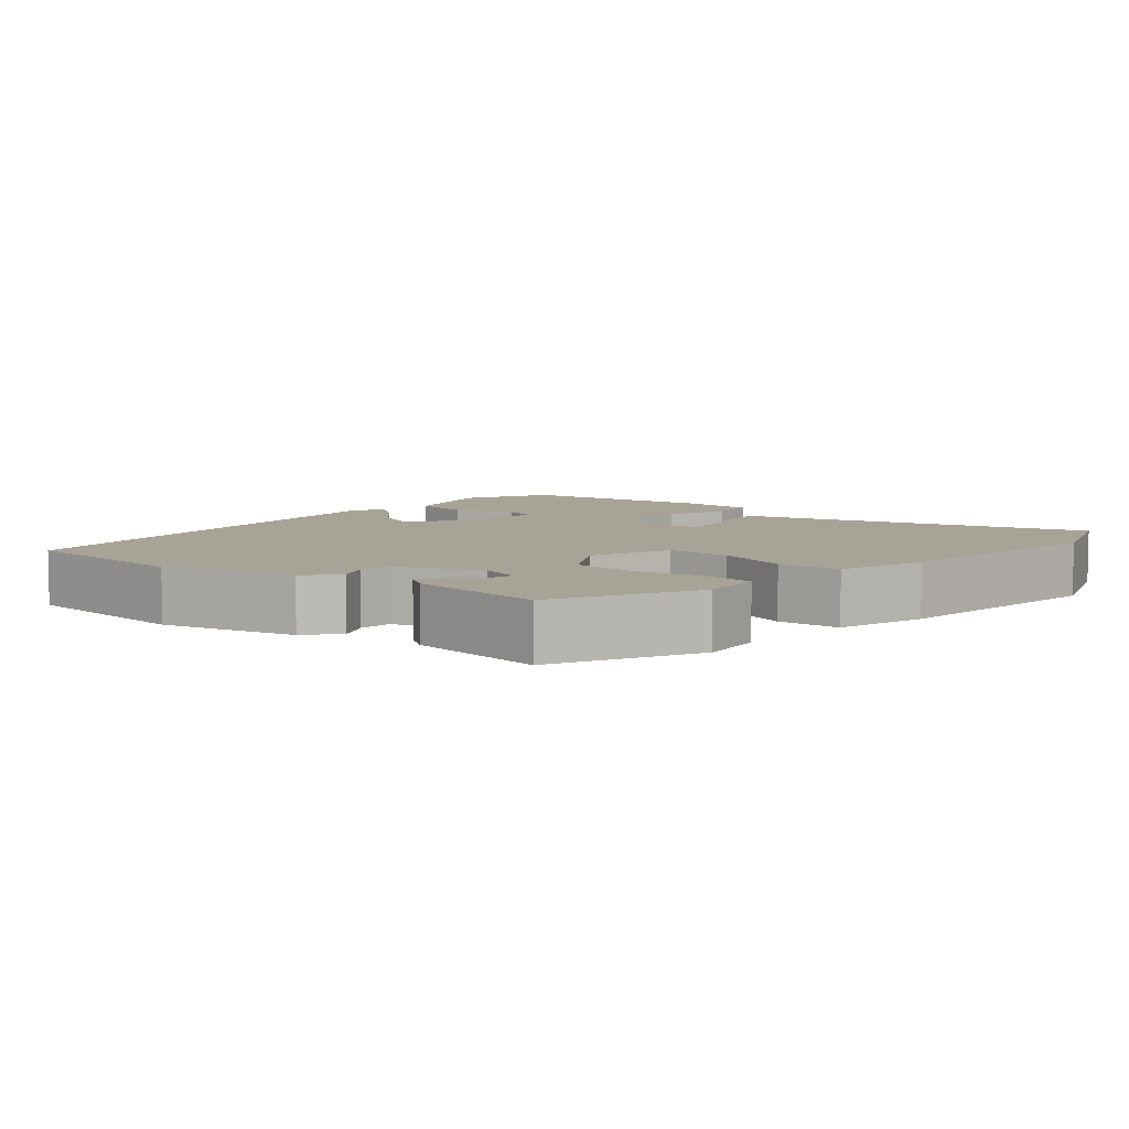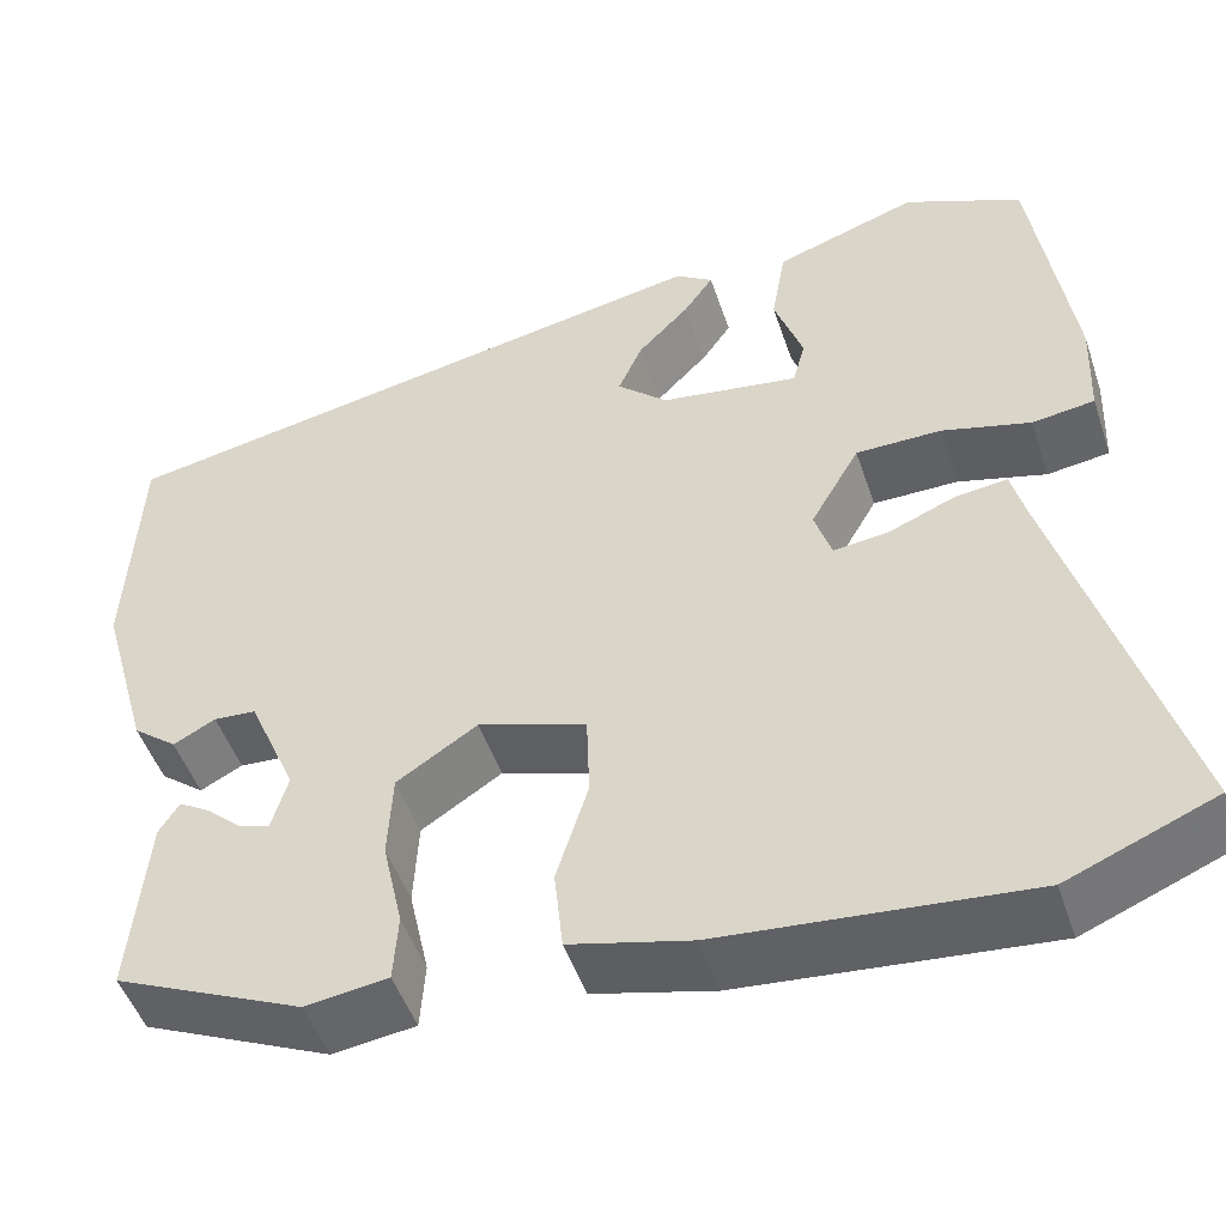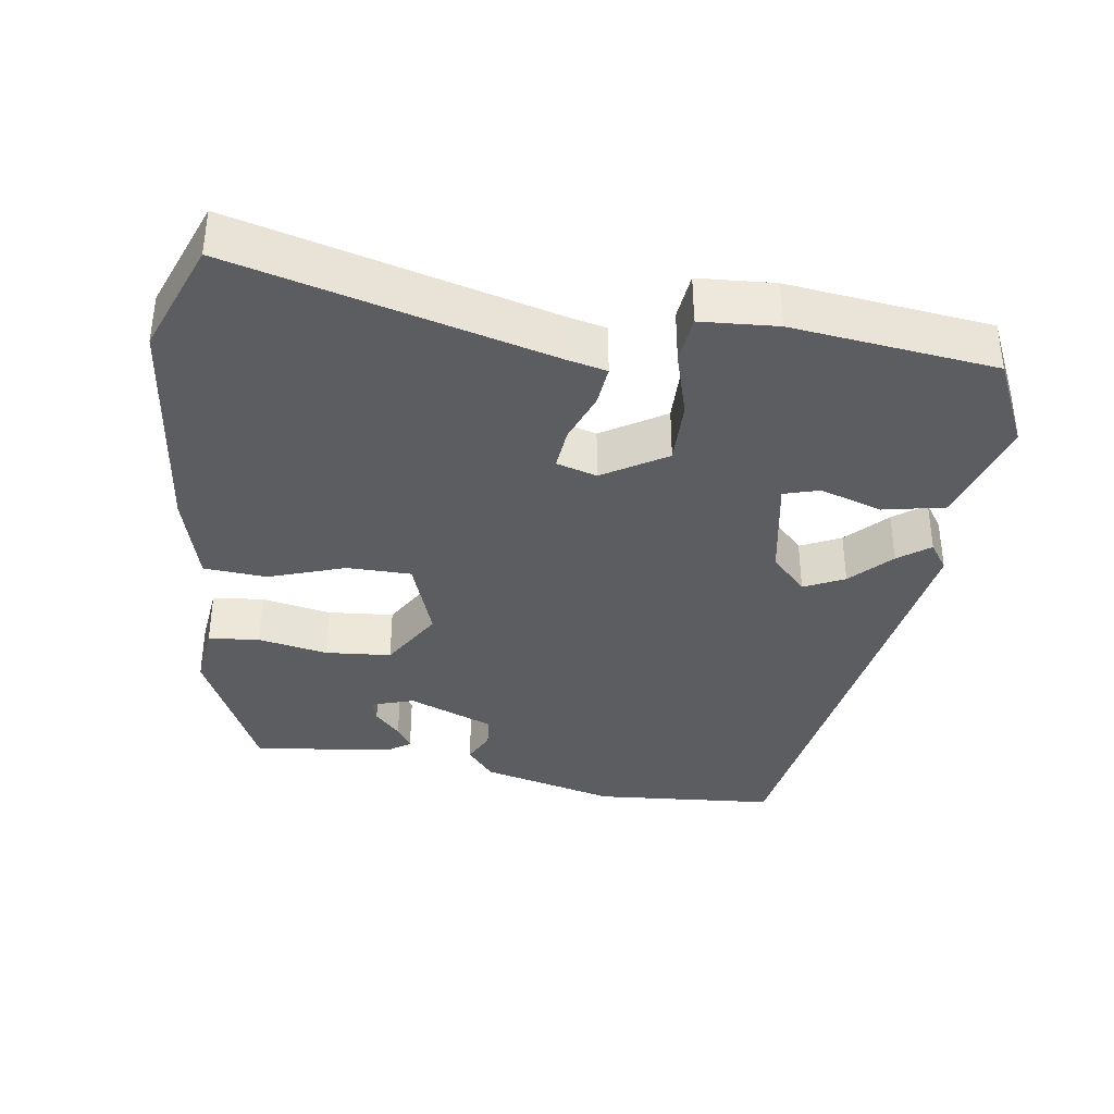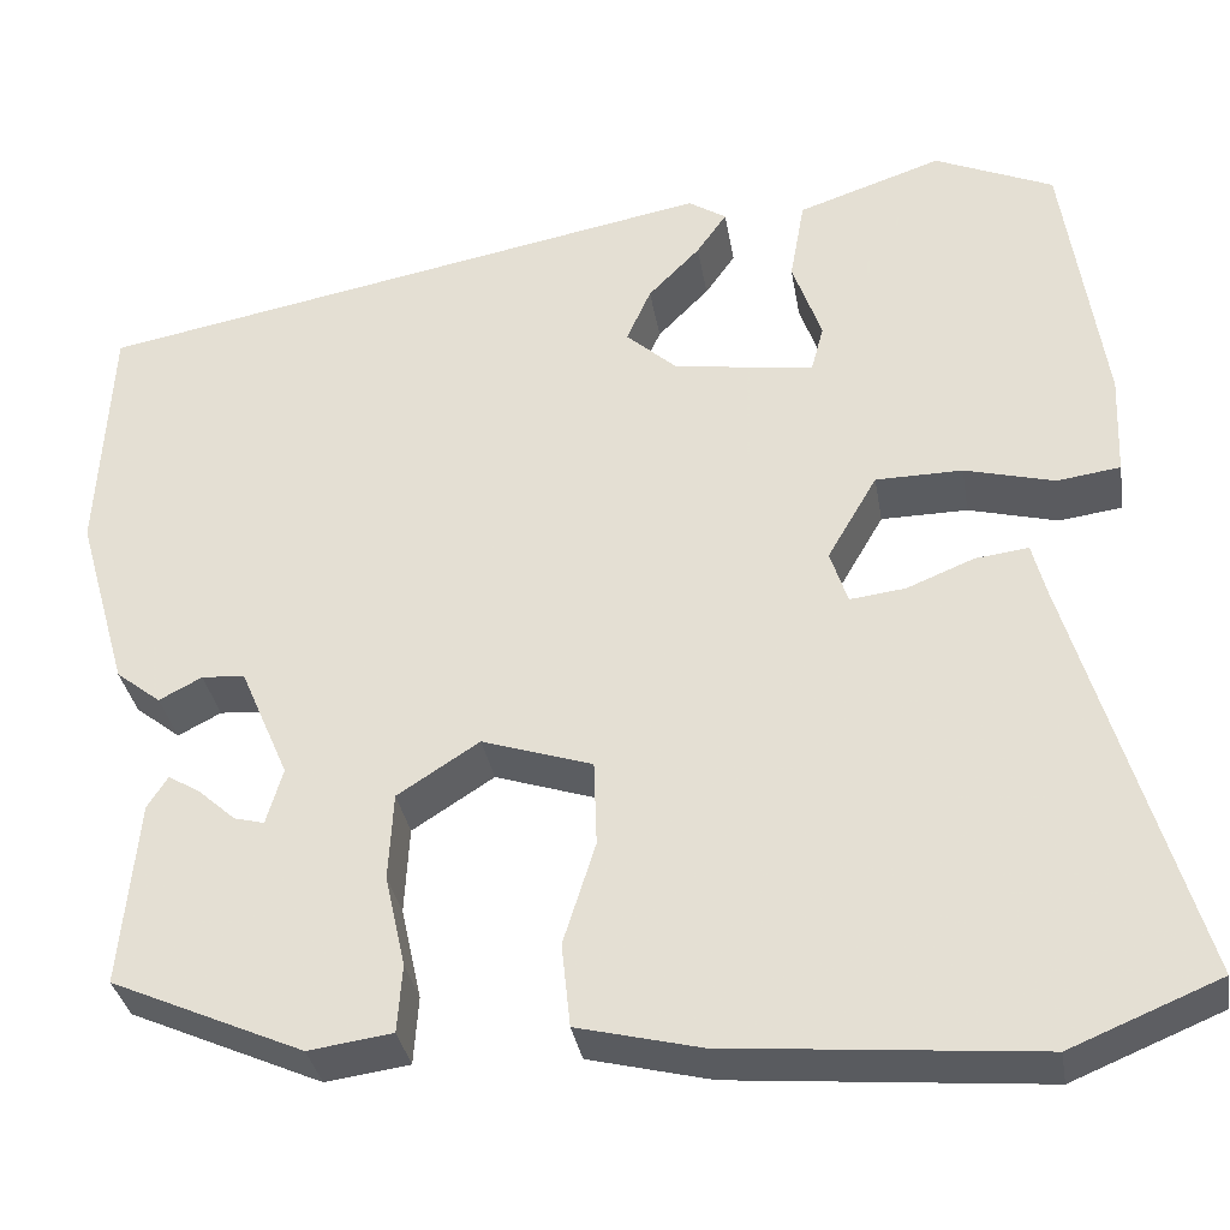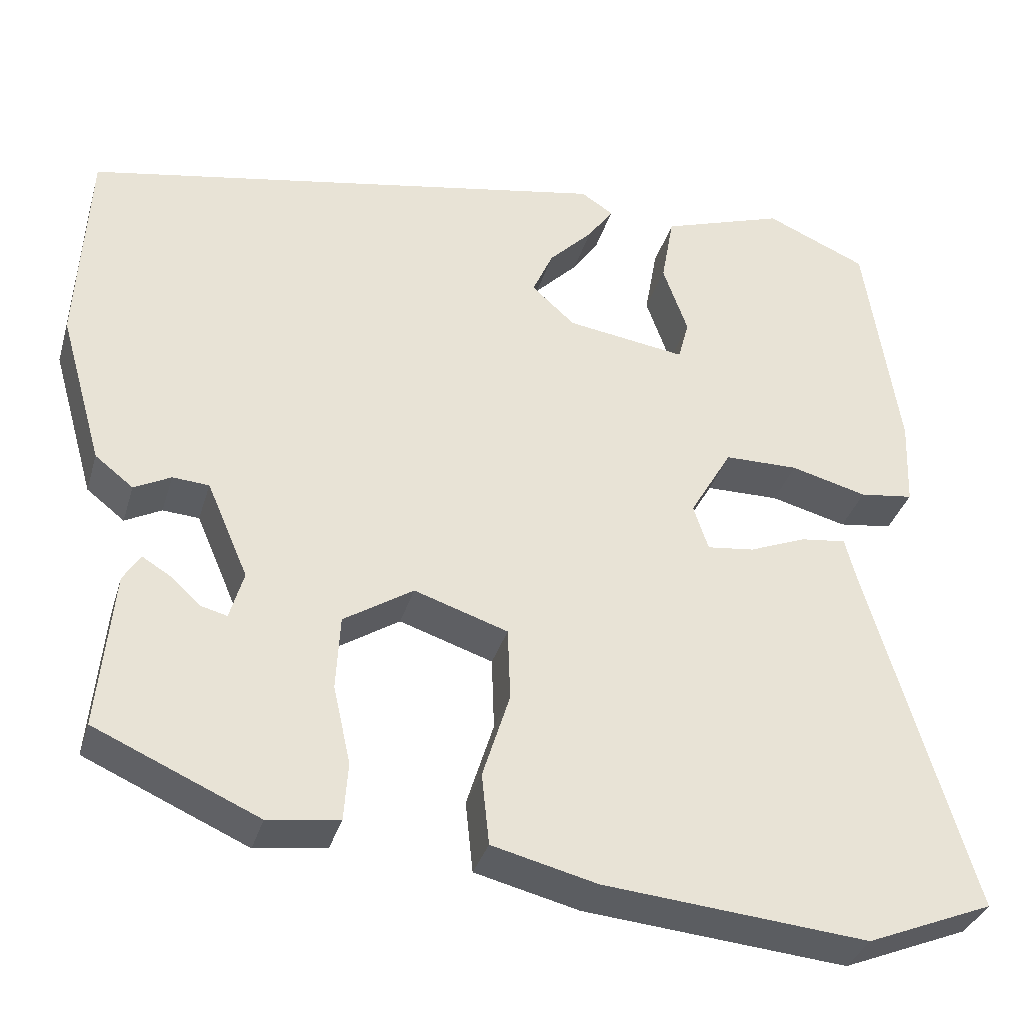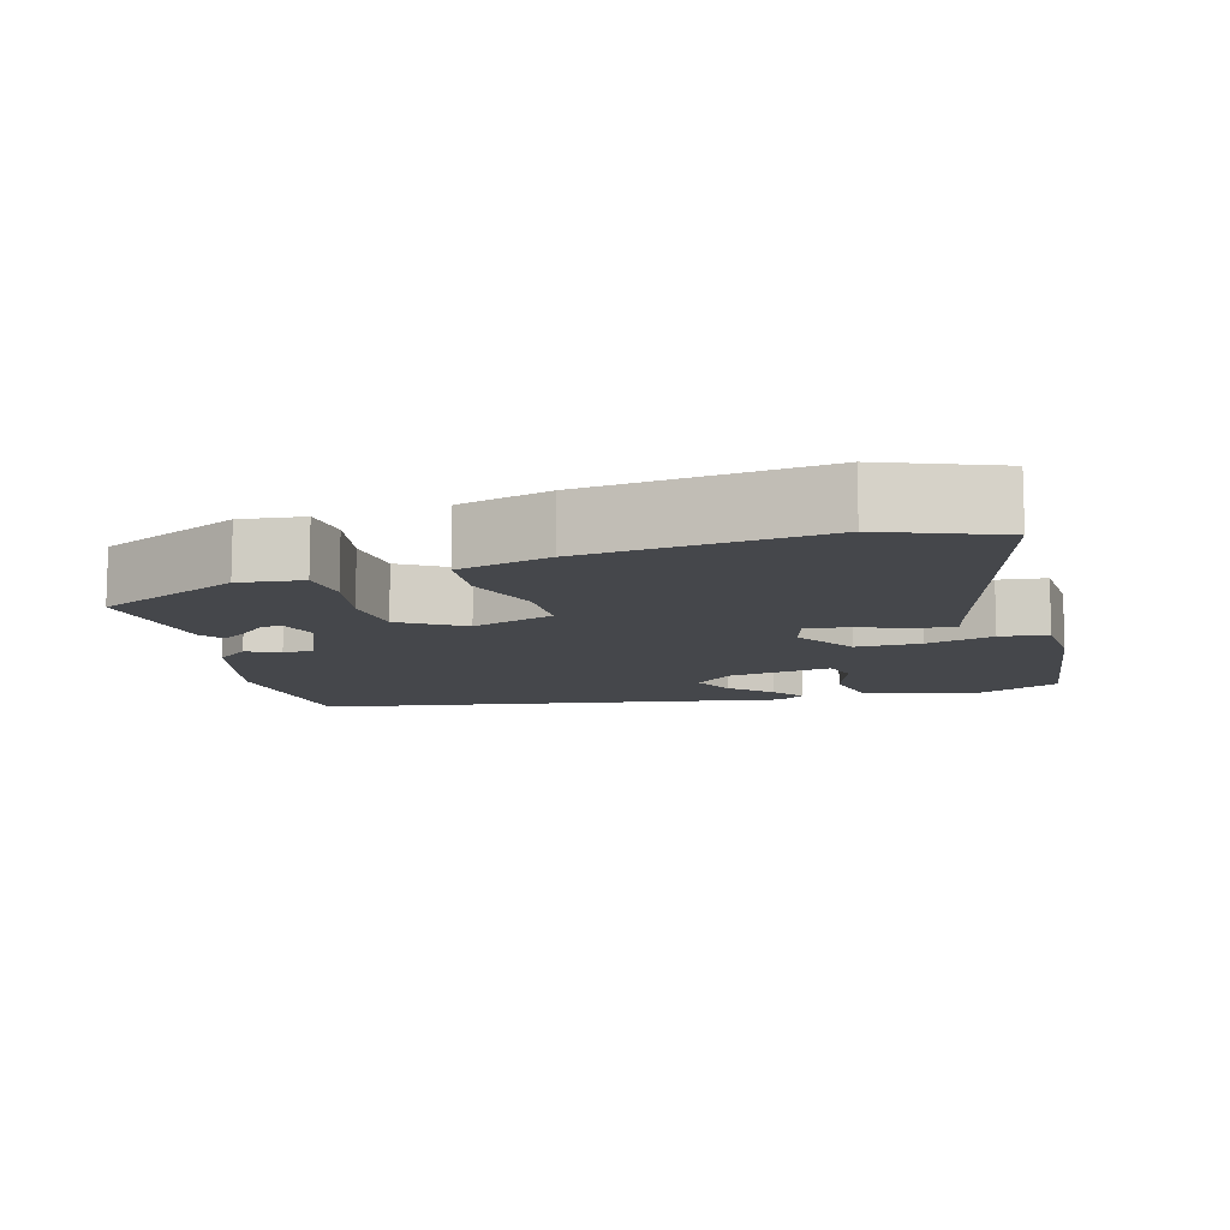
<metadata>
{"format":"obj","ext":"obj","renderer":"f3d","projection":"perspective","resolution":1024,"background":"white","views":[{"elev":6.7,"azim":132.1,"up":"+Y"},{"elev":-48.7,"azim":-161.7,"up":"+Z"},{"elev":-36.9,"azim":-96.9,"up":"+Y"},{"elev":-33.6,"azim":-170.6,"up":"+Z"},{"elev":-34.7,"azim":164.2,"up":"+Z"},{"elev":-10.6,"azim":-163.2,"up":"+Y"}]}
</metadata>
<code>
v 0.469 0.07 -0.39
v 0.272 0.07 -0.477
v 0.186 0.07 -0.465
v 0.181 0.07 -0.395
v 0.202 0.07 -0.3
v 0.197 0.07 -0.21
v 0.113 0.07 -0.156
v 0 0.07 -0.193
v -0.003 0.07 -0.281
v 0.03 0.07 -0.386
v 0.021 0.07 -0.472
v -0.105 0.07 -0.503
v -0.424 0.07 -0.531
v -0.577 0.07 -0.468
v -0.451 0.07 -0.04
v -0.437 0.07 0.014
v -0.382 0.07 0.007
v -0.313 0.07 -0.021
v -0.256 0.07 -0.028
v -0.238 0.07 0.027
v -0.289 0.07 0.115
v -0.378 0.07 0.116
v -0.47 0.07 0.092
v -0.535 0.07 0.101
v -0.539 0.07 0.206
v -0.498 0.07 0.483
v -0.376 0.07 0.536
v -0.228 0.07 0.486
v -0.213 0.07 0.401
v -0.243 0.07 0.316
v -0.23 0.07 0.267
v -0.086 0.07 0.288
v -0.034 0.07 0.335
v -0.059 0.07 0.391
v -0.112 0.07 0.445
v -0.143 0.07 0.489
v -0.104 0.07 0.514
v 0.534 0.07 0.394
v 0.547 0.07 0.145
v 0.495 0.07 -0.038
v 0.449 0.07 -0.074
v 0.405 0.07 -0.051
v 0.361 0.07 -0.054
v 0.311 0.07 -0.17
v 0.328 0.07 -0.228
v 0.359 0.07 -0.22
v 0.397 0.07 -0.186
v 0.43 0.07 -0.166
v 0.451 0.07 -0.199
v 0.469 0 -0.39
v 0.272 0 -0.477
v 0.186 0 -0.465
v 0.181 0 -0.395
v 0.202 0 -0.3
v 0.197 0 -0.21
v 0.113 0 -0.156
v 0 0 -0.193
v -0.003 0 -0.281
v 0.03 0 -0.386
v 0.021 0 -0.472
v -0.105 0 -0.503
v -0.424 0 -0.531
v -0.577 0 -0.468
v -0.451 0 -0.04
v -0.437 0 0.014
v -0.382 0 0.007
v -0.313 0 -0.021
v -0.256 0 -0.028
v -0.238 0 0.027
v -0.289 0 0.115
v -0.378 0 0.116
v -0.47 0 0.092
v -0.535 0 0.101
v -0.539 0 0.206
v -0.498 0 0.483
v -0.376 0 0.536
v -0.228 0 0.486
v -0.213 0 0.401
v -0.243 0 0.316
v -0.23 0 0.267
v -0.086 0 0.288
v -0.034 0 0.335
v -0.059 0 0.391
v -0.112 0 0.445
v -0.143 0 0.489
v -0.104 0 0.514
v 0.534 0 0.394
v 0.547 0 0.145
v 0.495 0 -0.038
v 0.449 0 -0.074
v 0.405 0 -0.051
v 0.361 0 -0.054
v 0.311 0 -0.17
v 0.328 0 -0.228
v 0.359 0 -0.22
v 0.397 0 -0.186
v 0.43 0 -0.166
v 0.451 0 -0.199
f 46 47 48 49
f 45 46 49 1
f 39 40 41 42
f 39 42 43
f 38 39 43
f 37 38 43 44
f 34 35 36 37
f 33 34 37 44
f 27 28 29 30
f 27 30 31
f 26 27 31
f 25 26 31
f 22 23 24 25
f 21 22 25 31
f 20 21 31 32
f 15 16 17 18
f 15 18 19
f 14 15 19
f 13 14 19
f 12 13 19
f 9 10 11 12
f 8 9 12 19
f 7 8 19 20
f 2 3 4 5
f 45 1 2 5
f 45 5 6
f 44 45 6 7
f 32 33 44
f 7 20 32 44
f 98 97 96 95
f 50 98 95 94
f 91 90 89 88
f 92 91 88
f 92 88 87
f 93 92 87 86
f 86 85 84 83
f 93 86 83 82
f 79 78 77 76
f 80 79 76
f 80 76 75
f 80 75 74
f 74 73 72 71
f 80 74 71 70
f 81 80 70 69
f 67 66 65 64
f 68 67 64
f 68 64 63
f 68 63 62
f 68 62 61
f 61 60 59 58
f 68 61 58 57
f 69 68 57 56
f 54 53 52 51
f 54 51 50 94
f 55 54 94
f 56 55 94 93
f 93 82 81
f 93 81 69 56
f 1 50 51 2
f 2 51 52 3
f 3 52 53 4
f 4 53 54 5
f 5 54 55 6
f 6 55 56 7
f 7 56 57 8
f 8 57 58 9
f 9 58 59 10
f 10 59 60 11
f 11 60 61 12
f 12 61 62 13
f 13 62 63 14
f 14 63 64 15
f 15 64 65 16
f 16 65 66 17
f 17 66 67 18
f 18 67 68 19
f 19 68 69 20
f 20 69 70 21
f 21 70 71 22
f 22 71 72 23
f 23 72 73 24
f 24 73 74 25
f 25 74 75 26
f 26 75 76 27
f 27 76 77 28
f 28 77 78 29
f 29 78 79 30
f 30 79 80 31
f 31 80 81 32
f 32 81 82 33
f 33 82 83 34
f 34 83 84 35
f 35 84 85 36
f 36 85 86 37
f 37 86 87 38
f 38 87 88 39
f 39 88 89 40
f 40 89 90 41
f 41 90 91 42
f 42 91 92 43
f 43 92 93 44
f 44 93 94 45
f 45 94 95 46
f 46 95 96 47
f 47 96 97 48
f 48 97 98 49
f 49 98 50 1

</code>
